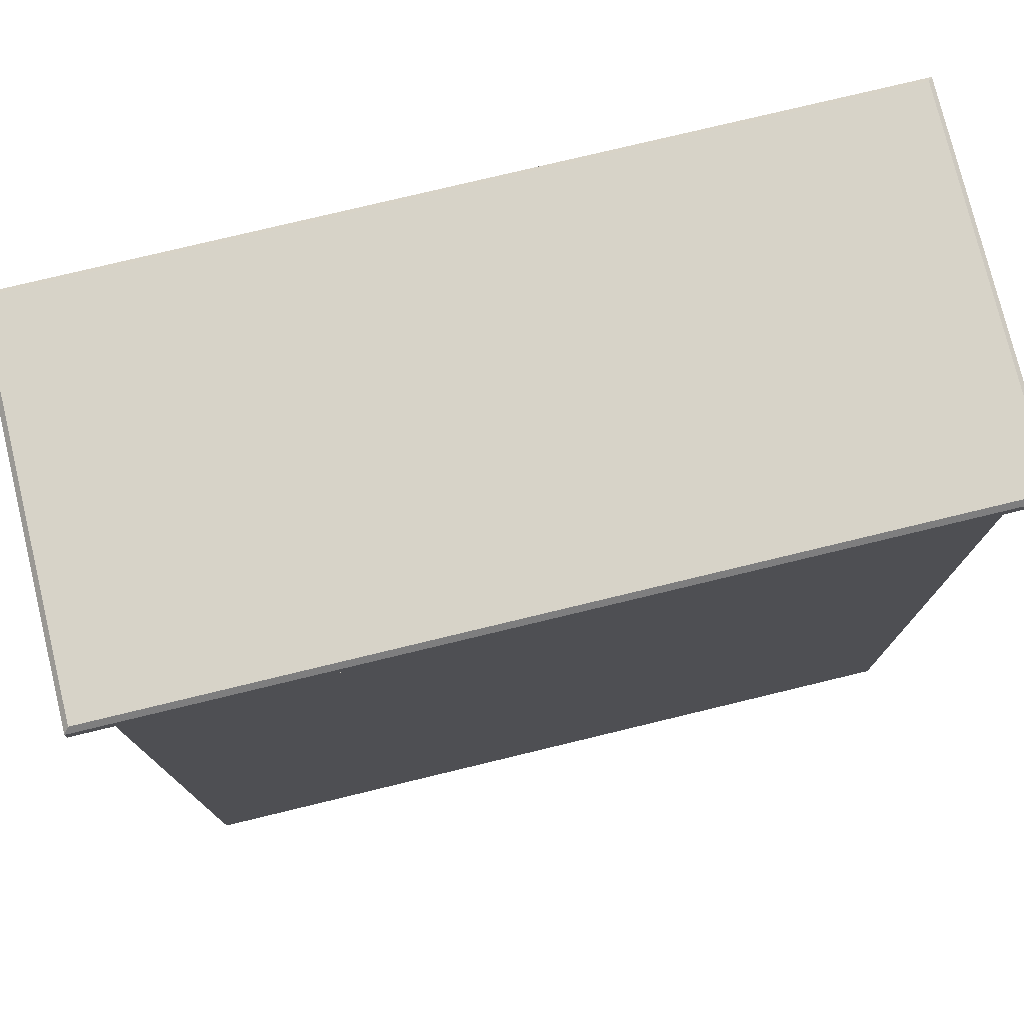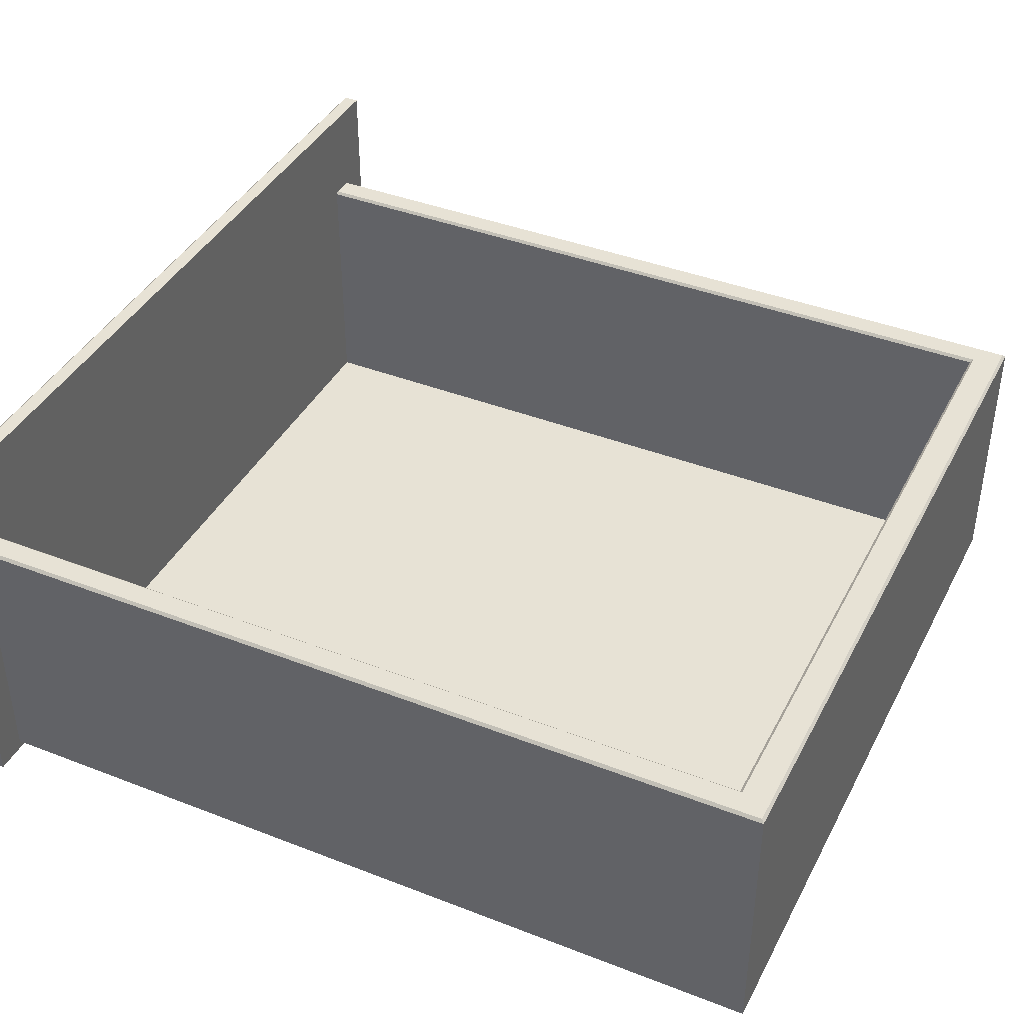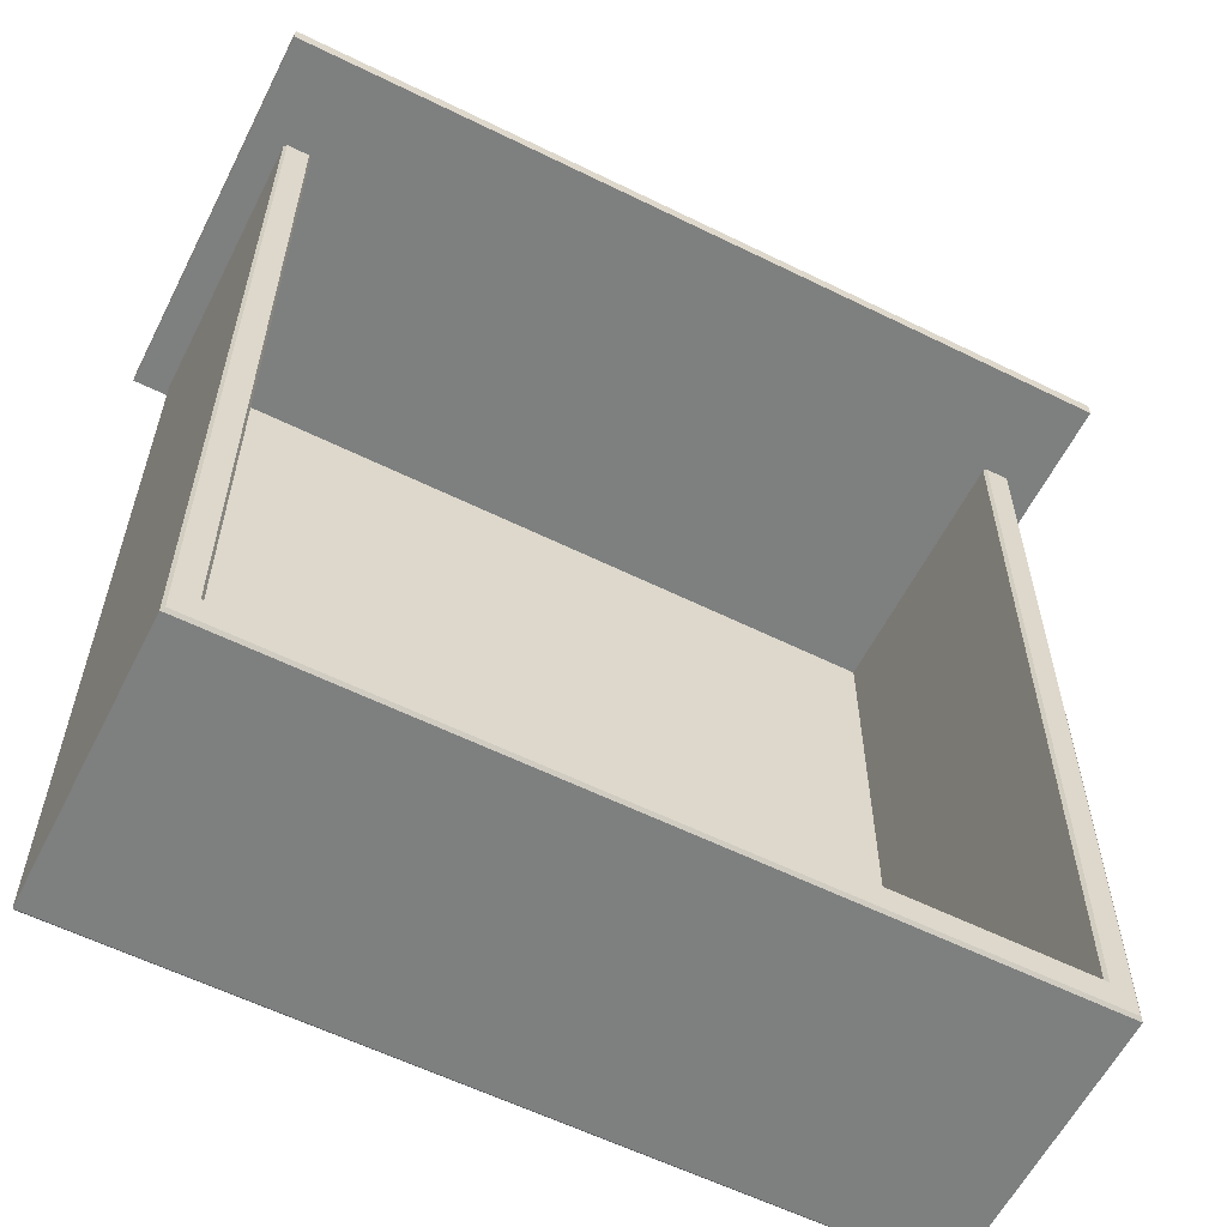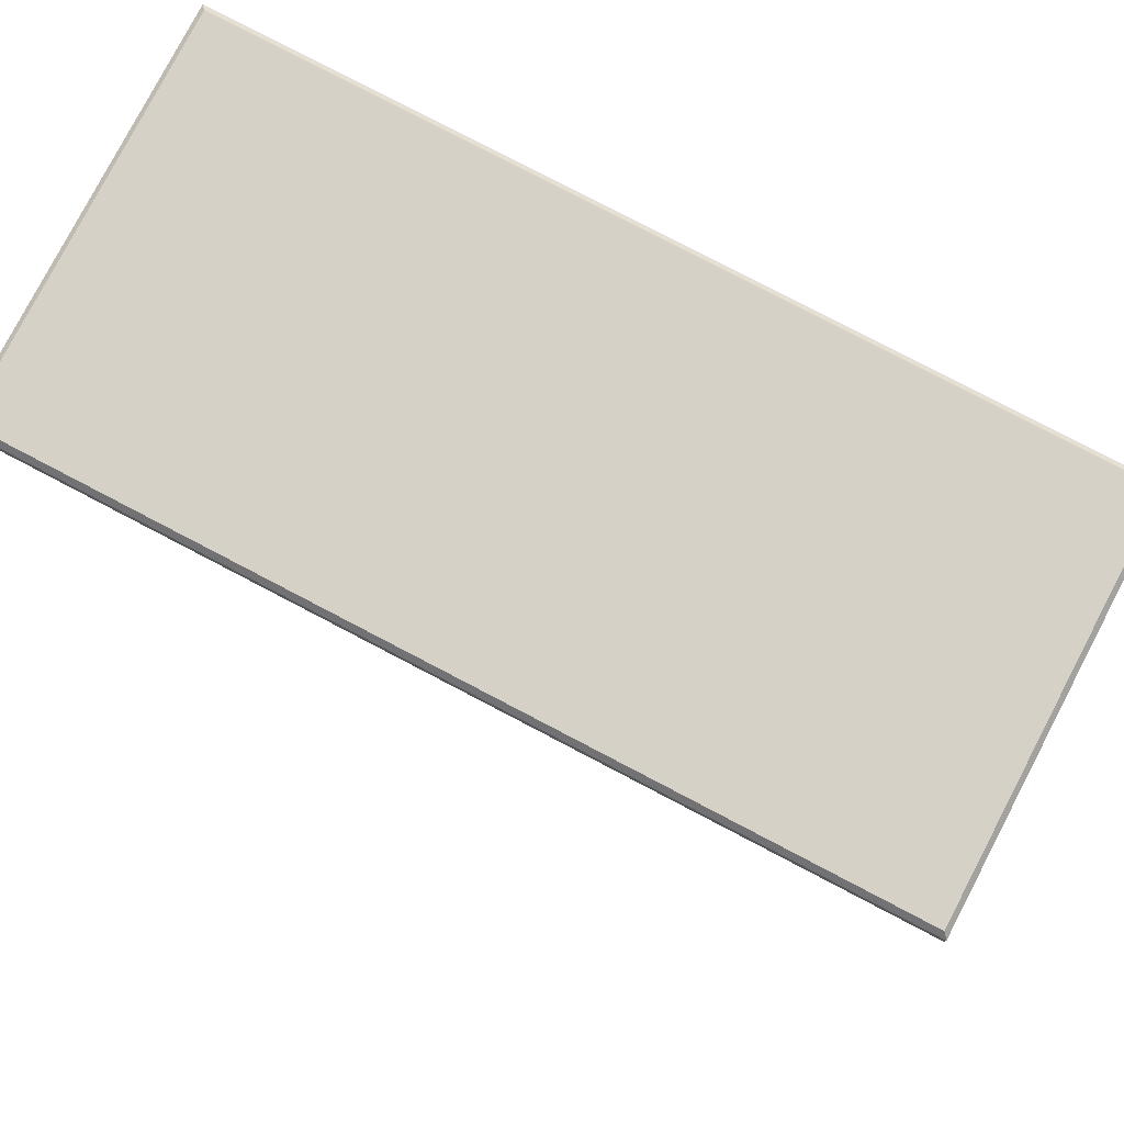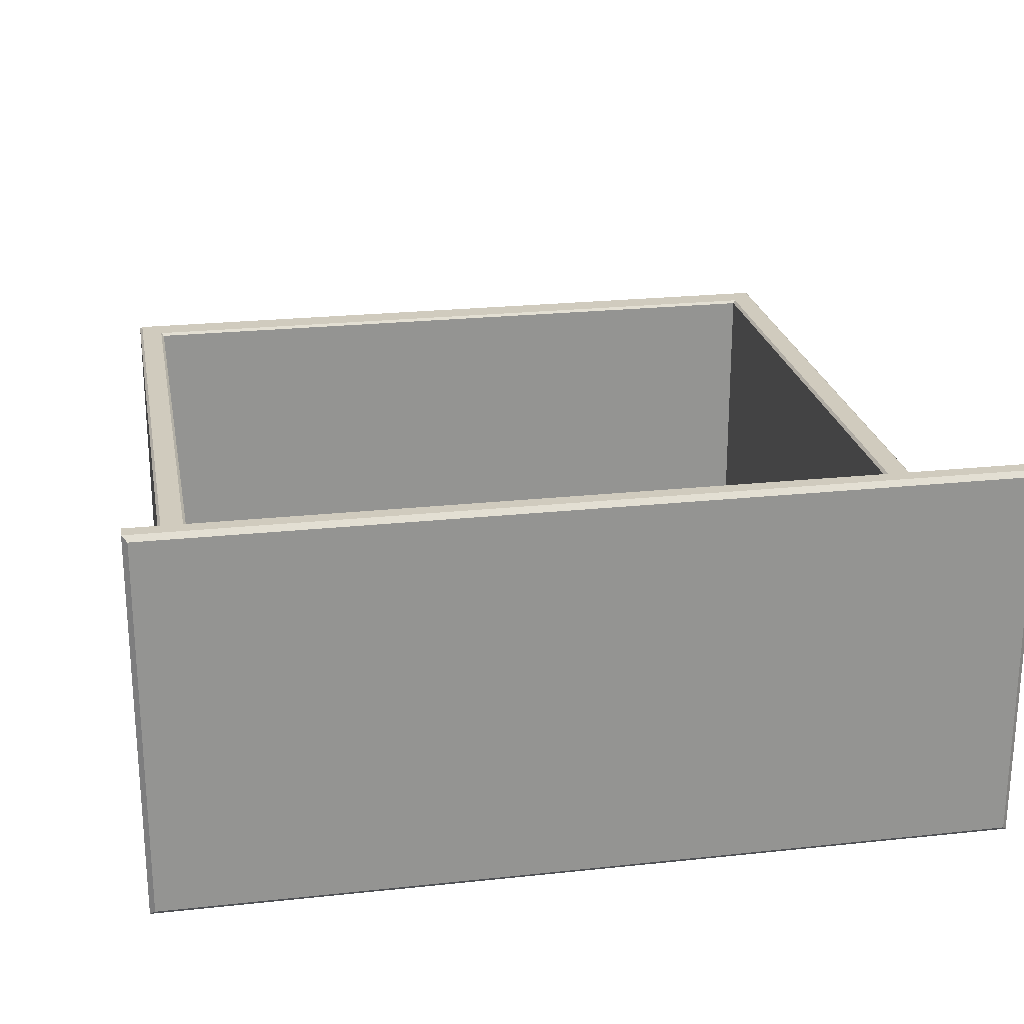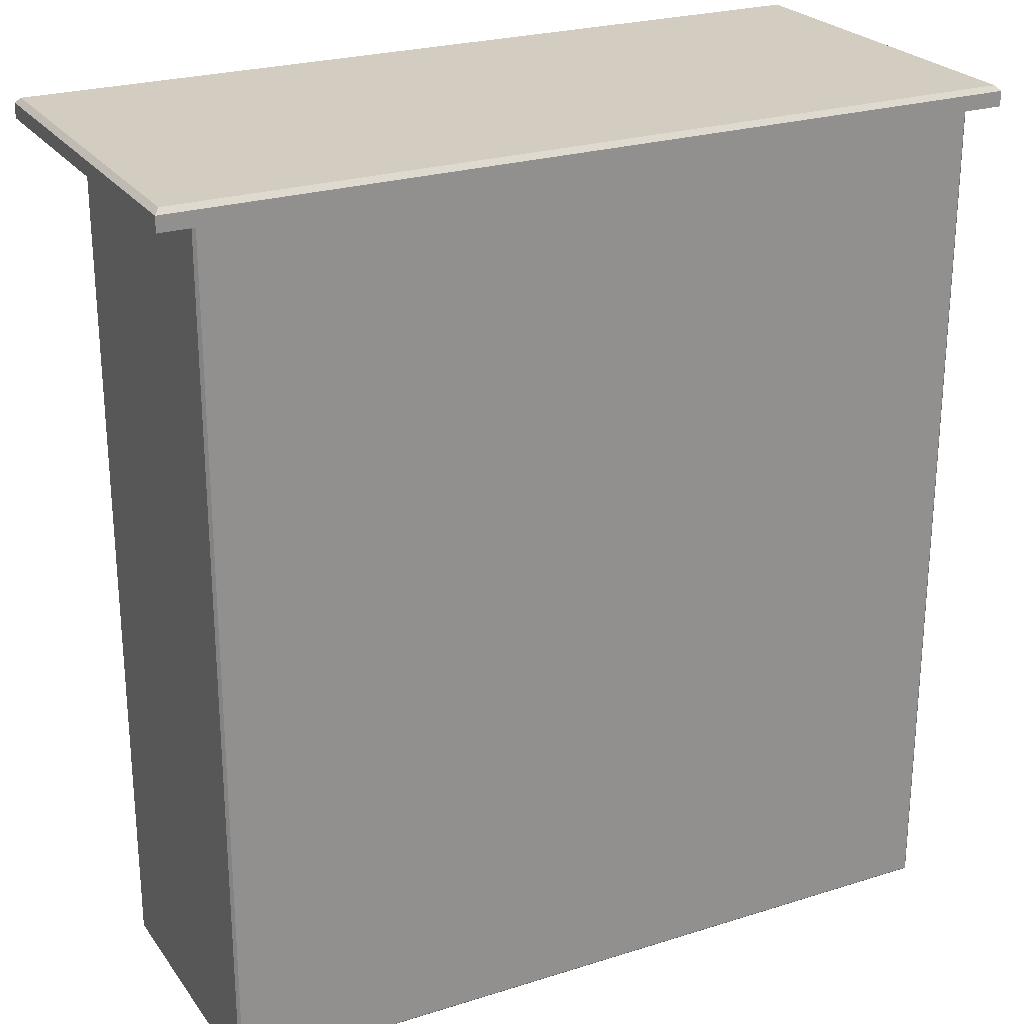
<metadata>
{"format":"obj","ext":"obj","renderer":"f3d","projection":"perspective","resolution":1024,"background":"white","views":[{"elev":76.8,"azim":-13.6,"up":"+Z"},{"elev":40.5,"azim":115.5,"up":"+Y"},{"elev":-59.6,"azim":153.2,"up":"+Z"},{"elev":79.2,"azim":-152.4,"up":"+Z"},{"elev":23.4,"azim":-10.3,"up":"+Y"},{"elev":24.7,"azim":-27.2,"up":"+Z"}]}
</metadata>
<code>
v -71.88 52.21 43.08
v -5.637 52.21 43.08
v -5.637 52.21 -31.87
v -71.88 52.21 -31.87
v -74.17 76.44 43.08
v -74.42 76.18 43.08
v -74.42 76.18 -34.91
v -74.17 76.44 -34.65
v -74.42 50.79 43.08
v -74.17 50.54 43.08
v -74.17 50.54 -34.65
v -74.42 50.79 -34.91
v -3.345 50.54 43.08
v -3.091 50.79 43.08
v -3.091 50.79 -34.91
v -3.345 50.54 -34.65
v -3.091 76.18 43.08
v -3.345 76.44 43.08
v -3.091 76.18 -34.91
v -3.345 76.44 -34.65
v -5.383 76.44 -32.12
v -5.637 76.18 -31.87
v -72.13 76.44 -32.12
v -71.88 76.18 -31.87
v -5.383 76.44 43.08
v -5.637 76.18 43.08
v -71.88 76.18 43.08
v -72.13 76.44 43.08
v -77.49 85.49 43.08
v -0.02365 85.49 43.08
v -77.49 49.96 43.08
v -0.02365 49.96 43.08
v -77.03 50.42 44.91
v -77.49 49.96 44.45
v -0.4817 50.42 44.91
v -0.02365 49.96 44.45
v -77.03 85.03 44.91
v -77.49 85.49 44.45
v -0.4817 85.03 44.91
v -0.02365 85.49 44.45
f 1 2 3 4
f 6 5 8 7
f 7 8 20 19
f 10 9 12 11
f 11 12 15 16
f 14 13 16 15
f 18 17 19 20
f 21 22 26 25
f 22 21 23 24
f 24 23 28 27
f 21 25 18 20
f 19 17 14 15
f 12 9 6 7
f 16 13 10 11
f 12 7 19 15
f 8 23 21 20
f 8 5 28 23
f 26 22 3 2
f 22 24 4 3
f 24 27 1 4
f 29 30 32 31
f 33 34 36 35
f 34 33 37 38
f 35 36 40 39
f 38 37 39 40
f 33 35 39 37
f 38 40 30 29
f 31 32 36 34
f 36 32 30 40
f 31 34 38 29

</code>
